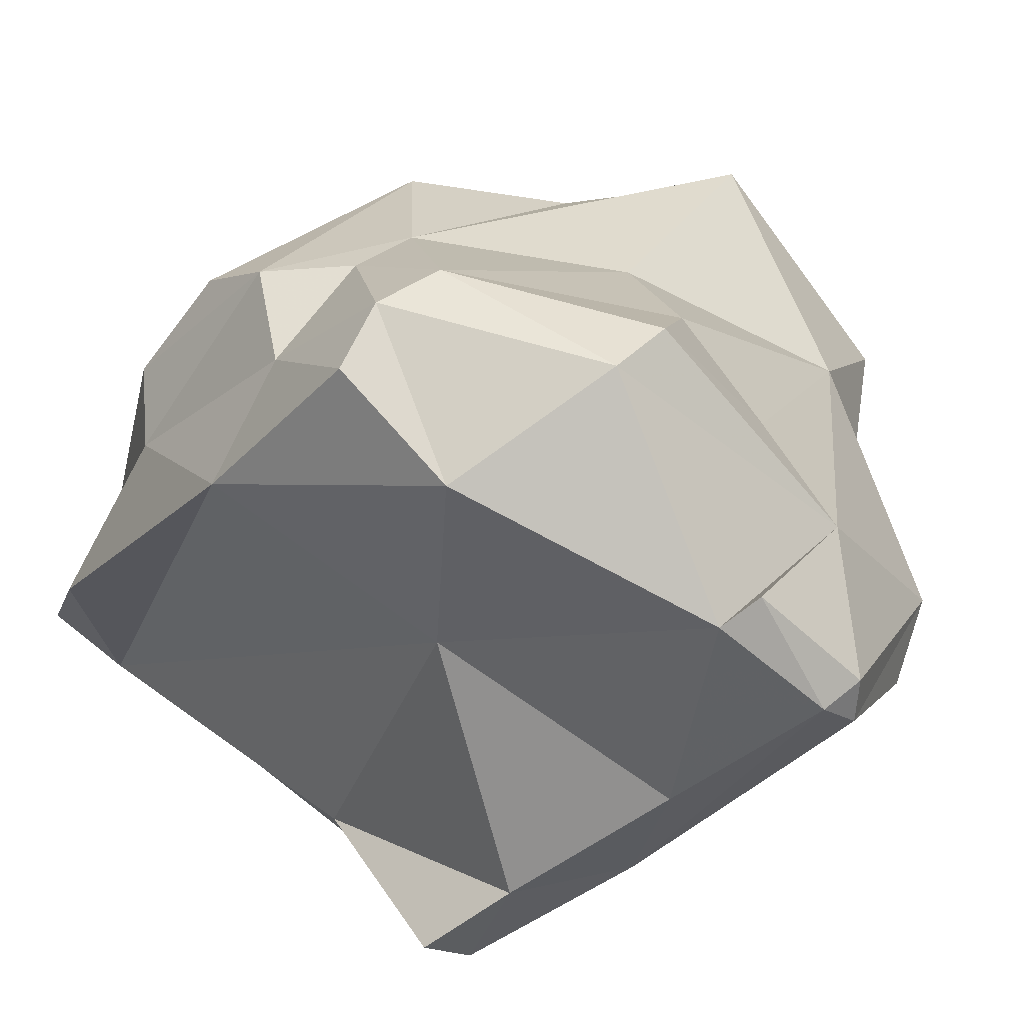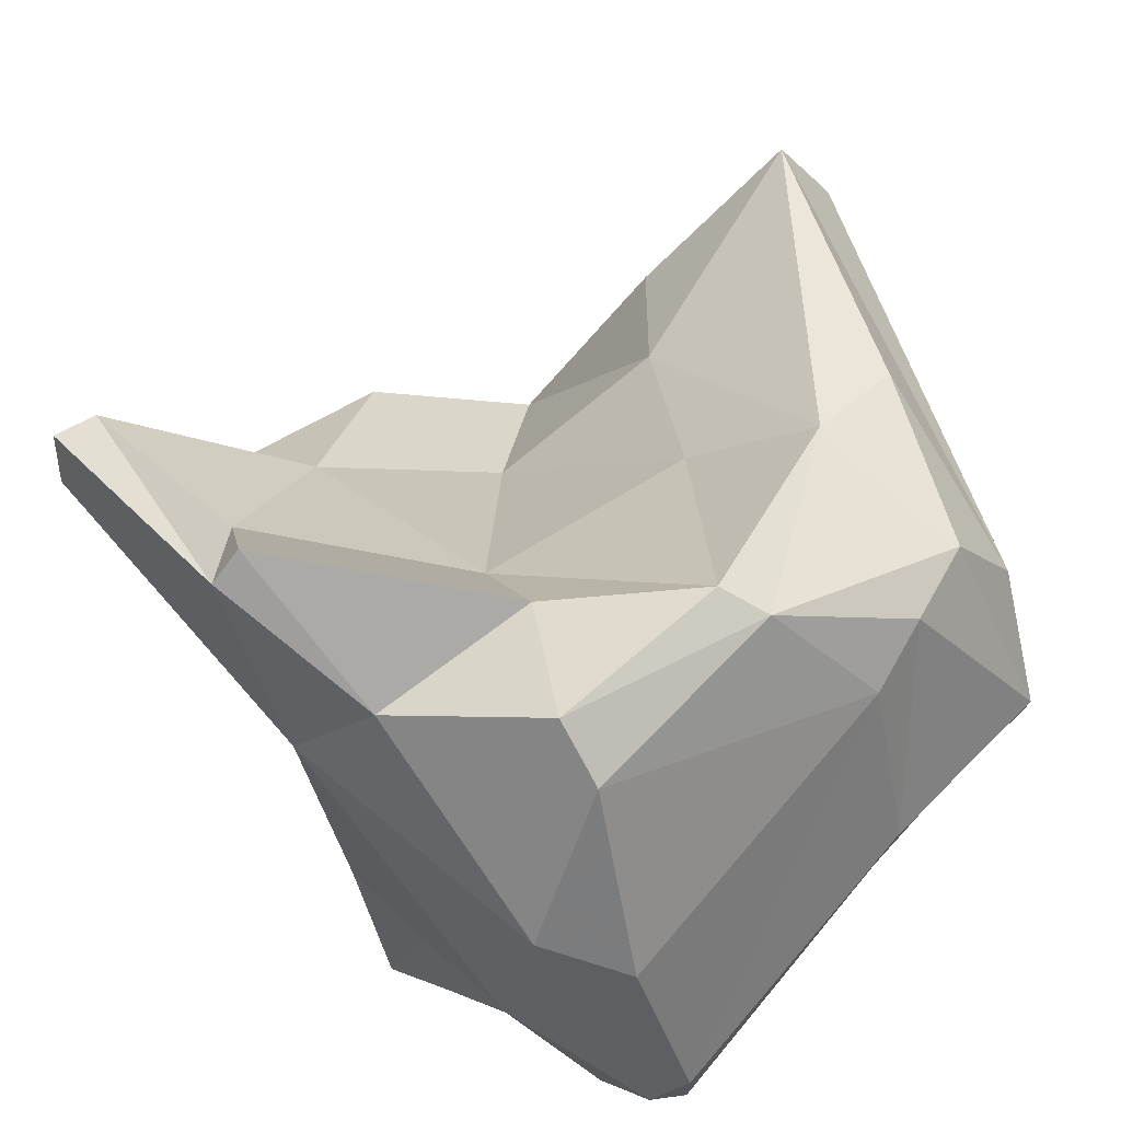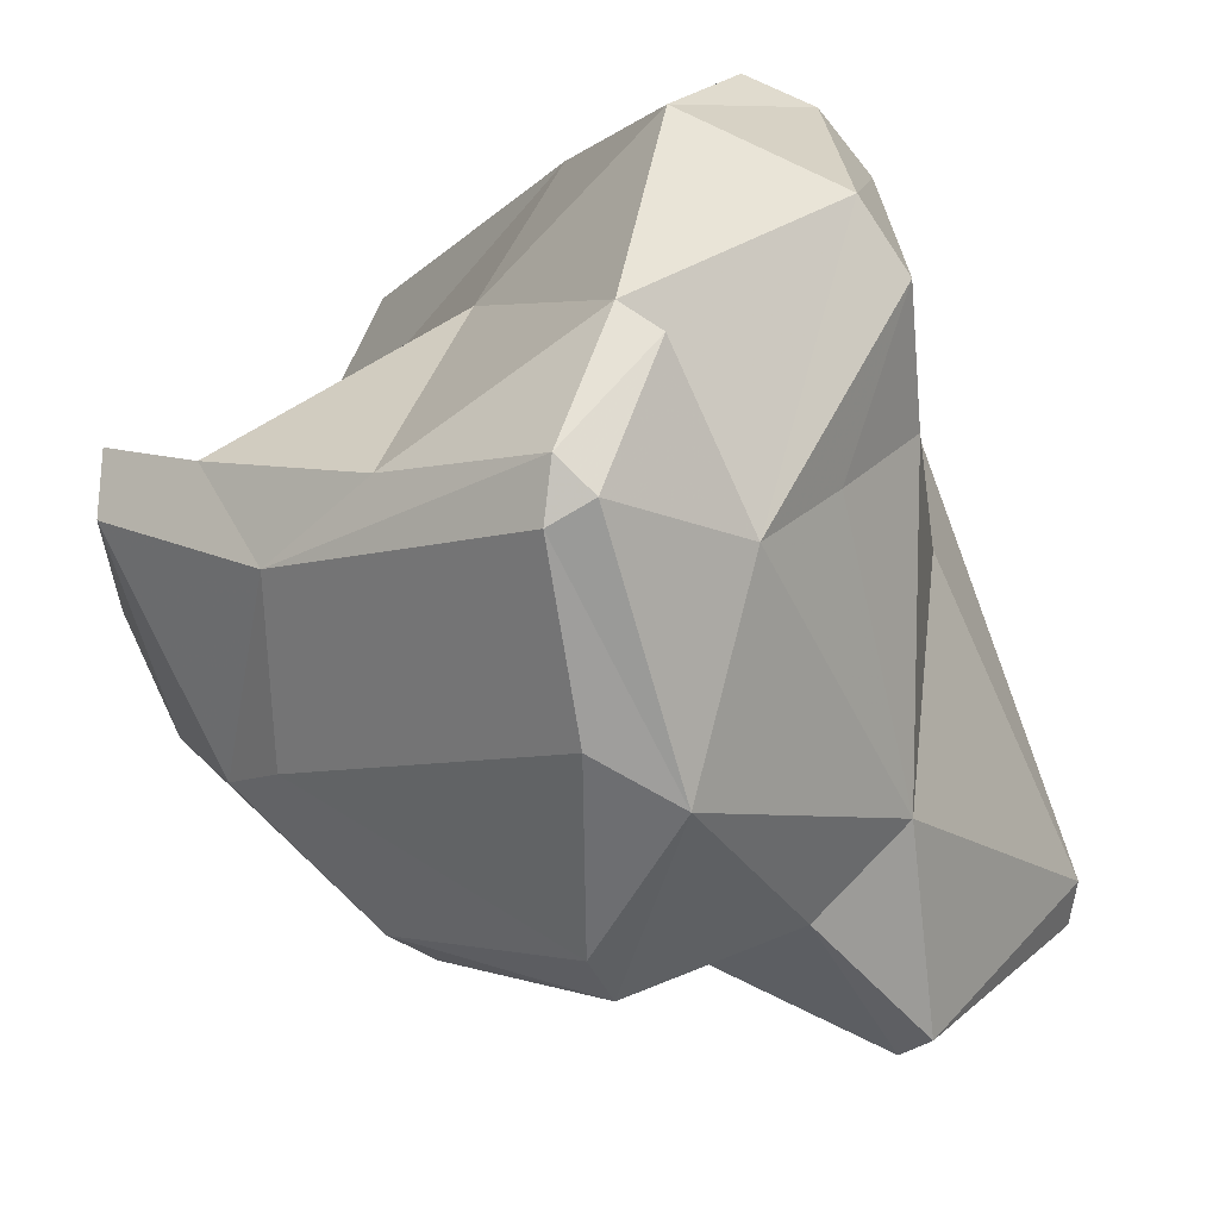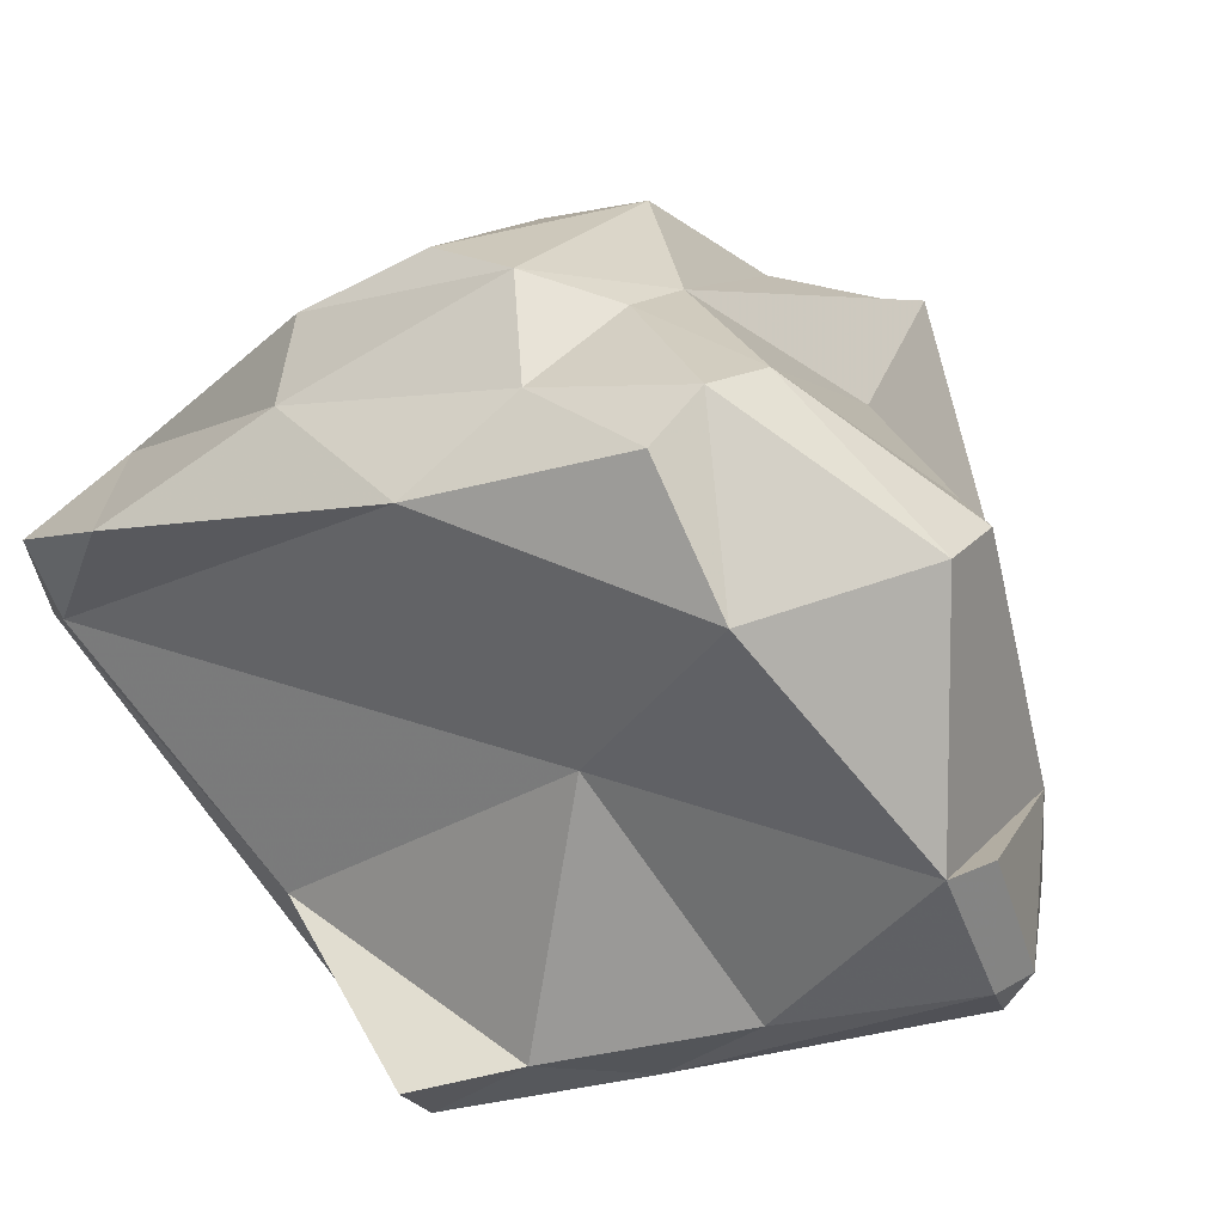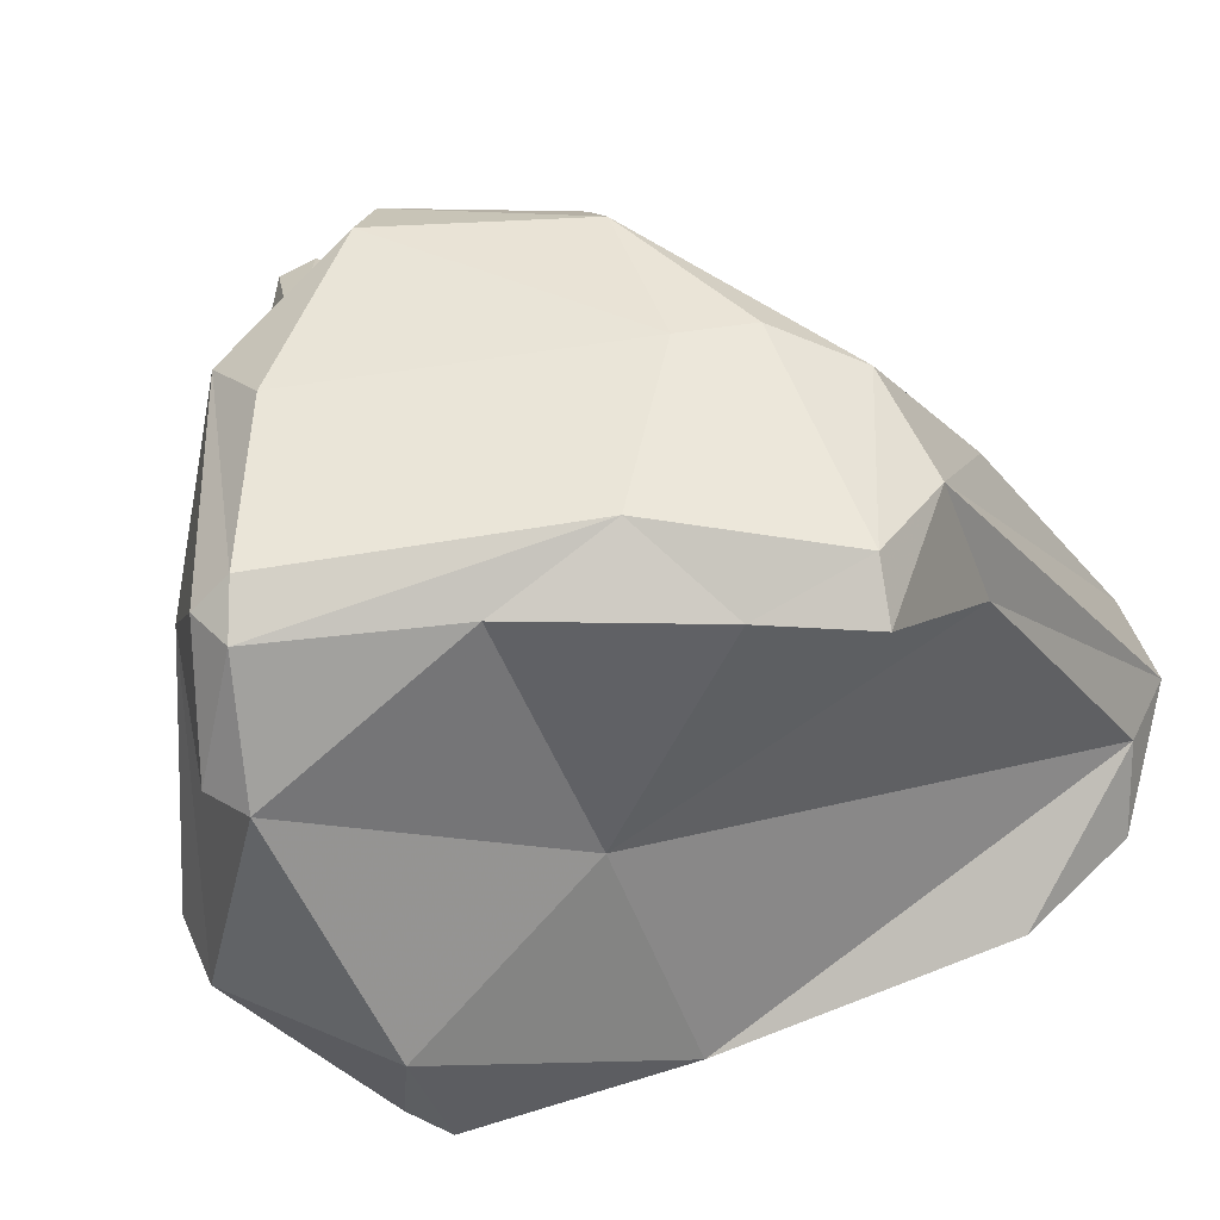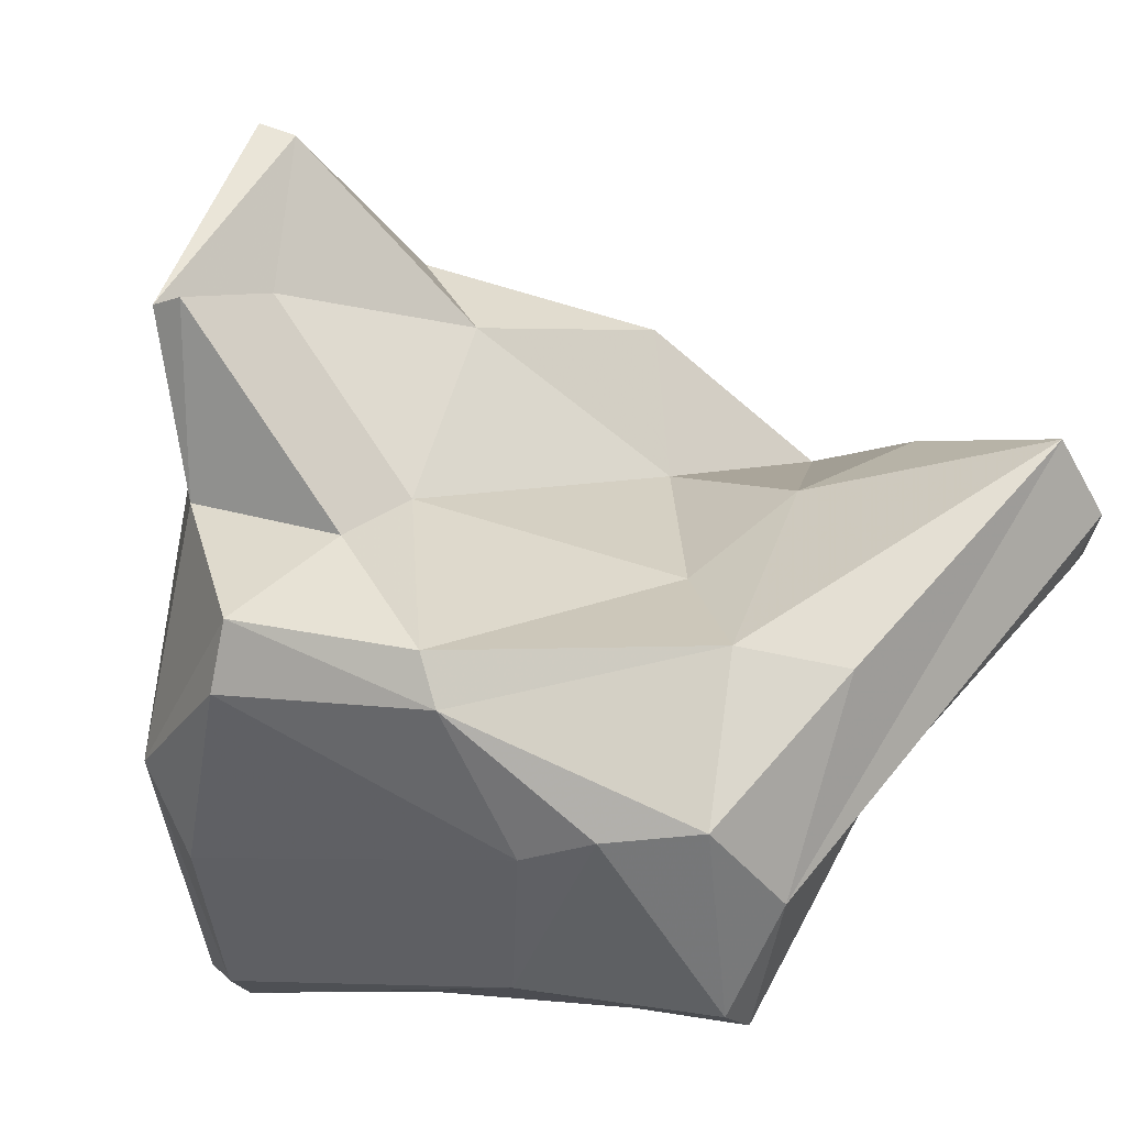
<metadata>
{"format":"obj","ext":"obj","renderer":"f3d","projection":"perspective","resolution":1024,"background":"white","views":[{"elev":-50.7,"azim":67.8,"up":"+Y"},{"elev":-74.4,"azim":-138.9,"up":"+Z"},{"elev":-38.0,"azim":31.7,"up":"+Z"},{"elev":-47.0,"azim":41.9,"up":"+Y"},{"elev":-72.6,"azim":-153.3,"up":"+Y"},{"elev":6.7,"azim":-136.7,"up":"+Y"}]}
</metadata>
<code>
v 184 289.7 75.46
v 185.6 283.4 67.6
v 186.7 276.6 65.94
v 183.8 287.3 77.41
v 187.3 288.7 77.85
v 187.1 279.1 62.97
v 189.4 272.2 67.54
v 191.9 282.8 56.94
v 190.2 289.2 76.48
v 188.8 272.9 65.74
v 186.7 285.5 80.83
v 188.1 284.1 65.09
v 187.1 279.1 70.18
v 189.2 278.9 60.57
v 194.1 273.5 62.23
v 191.4 278.2 59.64
v 192.1 285.5 67.78
v 198.3 272.5 62.86
v 190.4 282.8 81.12
v 189.8 287.7 79.88
v 185.3 285.4 78.08
v 191.4 287.9 72.07
v 197.6 285.1 54.24
v 192.5 272.5 65.84
v 192.4 284.4 56.83
v 198.1 282.9 54.14
v 198.1 287.9 61.99
v 196.4 288.1 79.14
v 196.8 287.2 57.95
v 197.7 287.9 73.29
v 196.7 283.6 80.46
v 201.5 277.4 56.05
v 199.2 292.6 74.29
v 203.3 272.7 59.03
v 198.1 285.7 81.17
v 200.9 292.8 67.59
v 204 271.9 60.48
v 202.2 294 60.2
v 204.1 294.8 68.4
v 202 287.9 56.66
v 201.4 294 55.88
v 199.8 278.8 78.72
v 202.8 280.2 55.46
v 206 274.1 73.29
v 201.8 292.1 75.79
v 203.4 298.8 62.26
v 198.9 275.7 70.86
v 202 286.1 80.2
v 203.5 281 78.08
v 202.6 293.7 55.85
v 205.7 272 64.68
v 204.7 272.9 59.51
v 205 288.2 59.13
v 206.4 277.6 60.65
v 204.7 299.2 61.84
v 204.5 291.9 74.32
v 204 284.5 79.05
v 206.1 286 74.76
v 205.6 298 62.39
v 206.7 272.8 63.73
v 205.6 284.1 76.4
v 206.5 287.6 67.32
v 207.6 279.9 63.56
v 206.6 277.1 76.92
v 210.6 278.6 68.28
v 208.8 280.6 74.68
v 208 278.9 76.39
v 210.2 276.4 69.74
v 208.8 282.4 66.69
g foo
f 10 7 3
f 24 7 10
f 24 10 15
f 18 24 15
f 18 15 37
f 14 10 6
f 10 3 6
f 37 15 34
f 37 34 52
f 16 15 14
f 15 10 14
f 34 15 16
f 34 16 32
f 43 34 32
f 52 34 43
f 6 8 14
f 16 14 8
f 26 16 8
f 32 16 26
f 43 32 26
f 23 8 25
f 8 23 26
f 43 26 23
f 7 24 13
f 7 13 3
f 18 47 24
f 51 18 37
f 51 37 60
f 52 60 37
f 2 6 3
f 54 52 43
f 60 52 54
f 12 6 2
f 12 8 6
f 12 25 8
f 23 25 29
f 23 40 43
f 40 23 29
f 47 13 24
f 51 47 18
f 44 47 51
f 4 3 13
f 3 4 1
f 54 51 60
f 3 1 2
f 12 2 1
f 25 12 17
f 17 27 25
f 53 63 54
f 53 54 43
f 29 25 27
f 53 43 40
f 29 27 38
f 29 38 41
f 40 29 41
f 50 40 41
f 50 53 40
f 47 21 13
f 21 4 13
f 51 68 44
f 68 51 54
f 65 68 54
f 65 54 63
f 12 1 22
f 17 12 22
f 65 63 69
f 22 30 17
f 30 27 17
f 63 53 69
f 62 69 53
f 38 27 36
f 50 41 38
f 50 59 53
f 19 21 42
f 21 19 11
f 42 21 47
f 42 47 44
f 64 42 44
f 21 11 4
f 64 44 67
f 44 68 67
f 4 11 5
f 5 1 4
f 65 66 68
f 5 9 1
f 9 22 1
f 66 69 62
f 69 66 65
f 36 27 30
f 59 62 53
f 46 38 36
f 46 50 38
f 55 50 46
f 55 59 50
f 31 19 42
f 31 20 19
f 49 31 42
f 49 42 64
f 67 49 64
f 20 11 19
f 5 11 20
f 35 20 31
f 57 31 49
f 61 49 67
f 67 68 66
f 61 57 49
f 20 9 5
f 28 9 35
f 9 20 35
f 66 61 67
f 9 28 22
f 22 28 30
f 58 61 66
f 62 58 66
f 33 30 28
f 33 36 30
f 36 33 39
f 58 62 59
f 55 39 58
f 46 36 39
f 55 58 59
f 46 39 55
f 35 31 57
f 48 35 57
f 45 28 35
f 45 35 48
f 61 58 57
f 56 45 48
f 56 48 57
f 56 57 58
f 33 28 45
f 45 39 33
f 39 45 56
f 56 58 39
g

</code>
